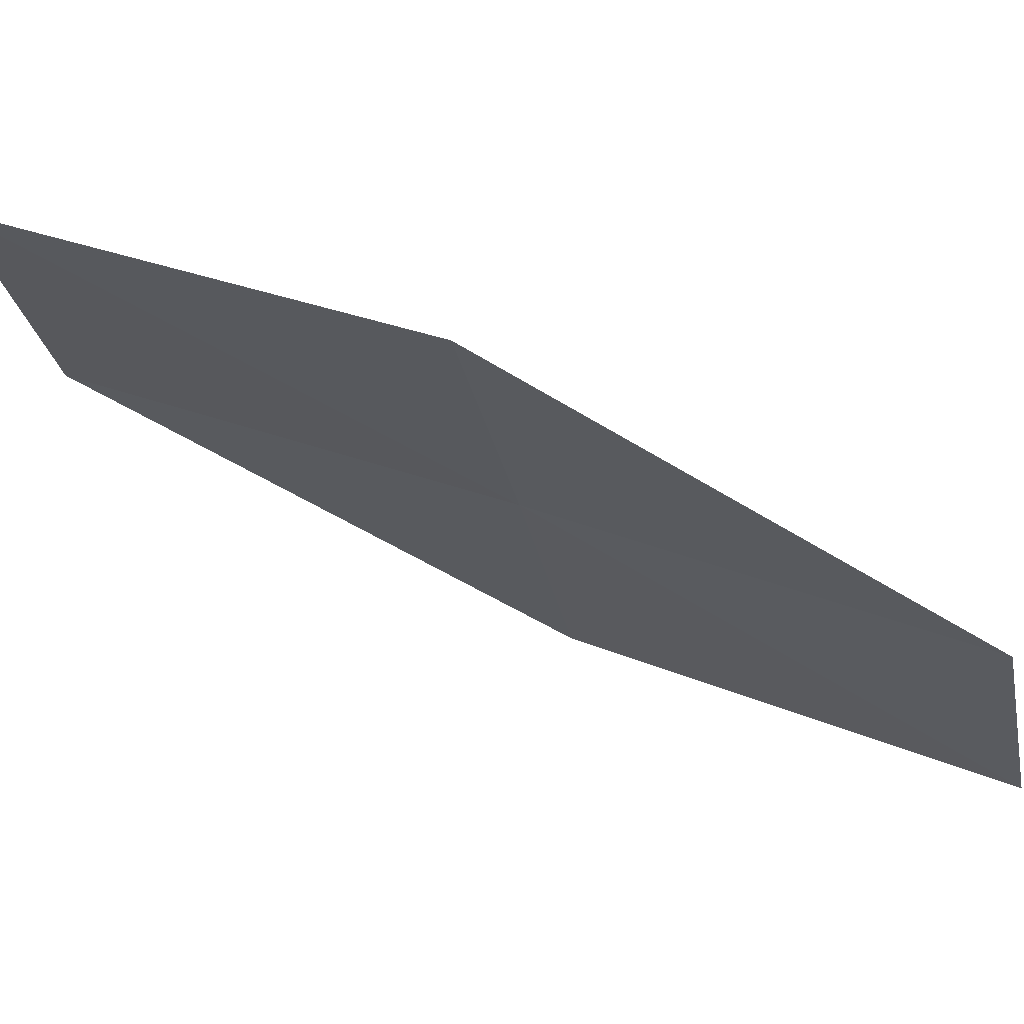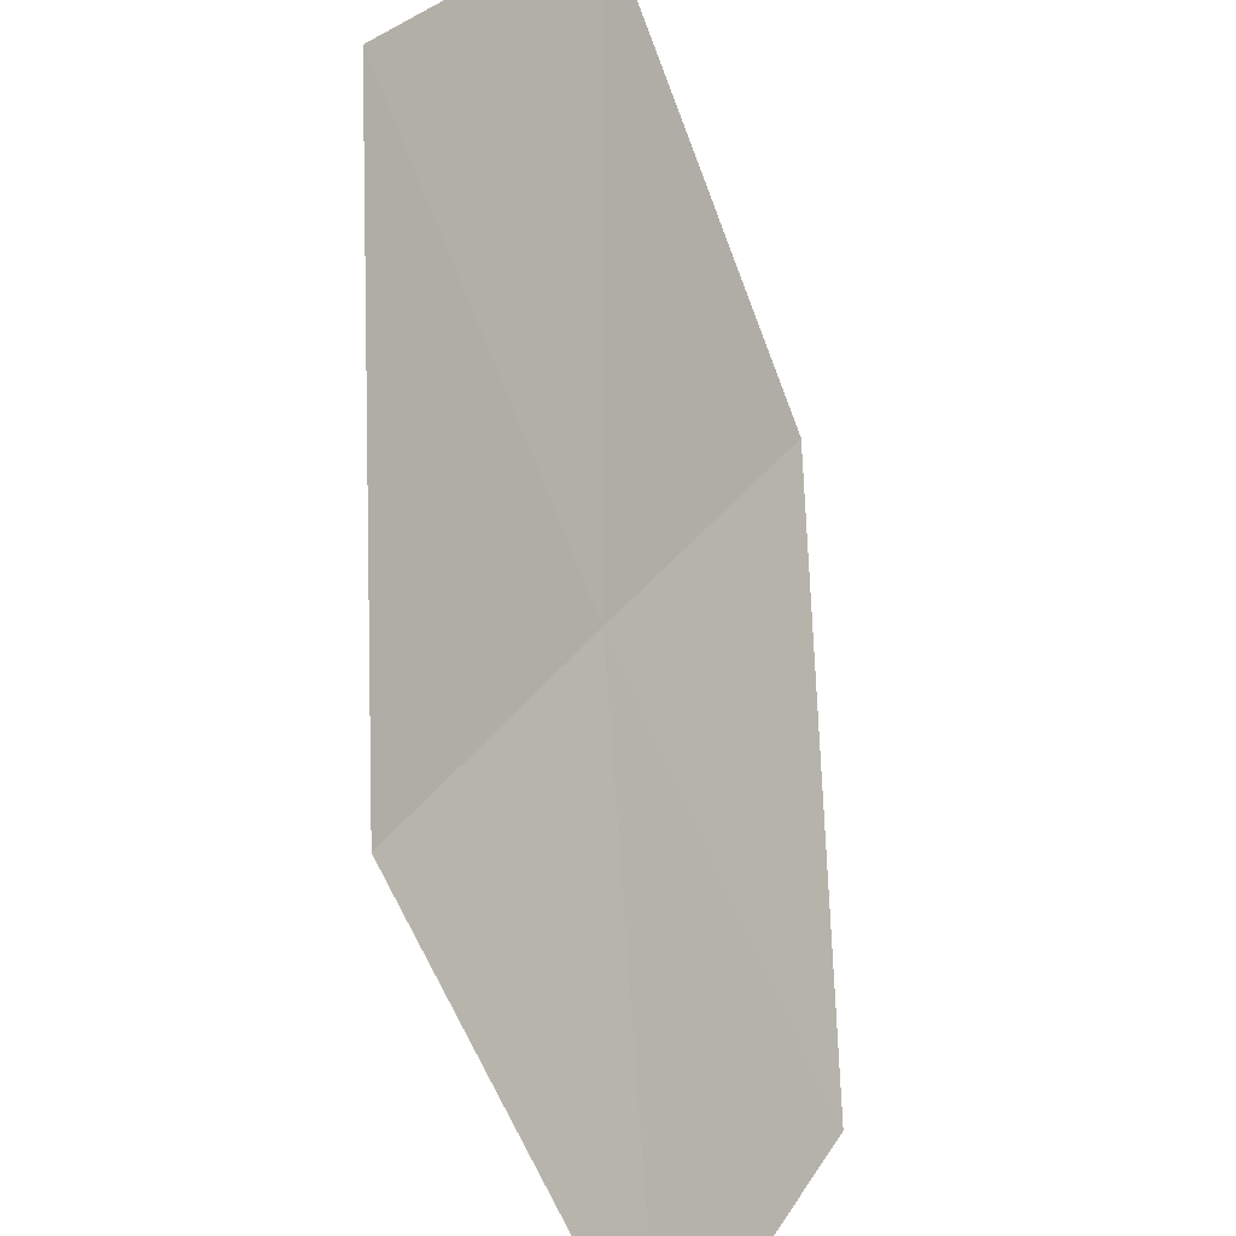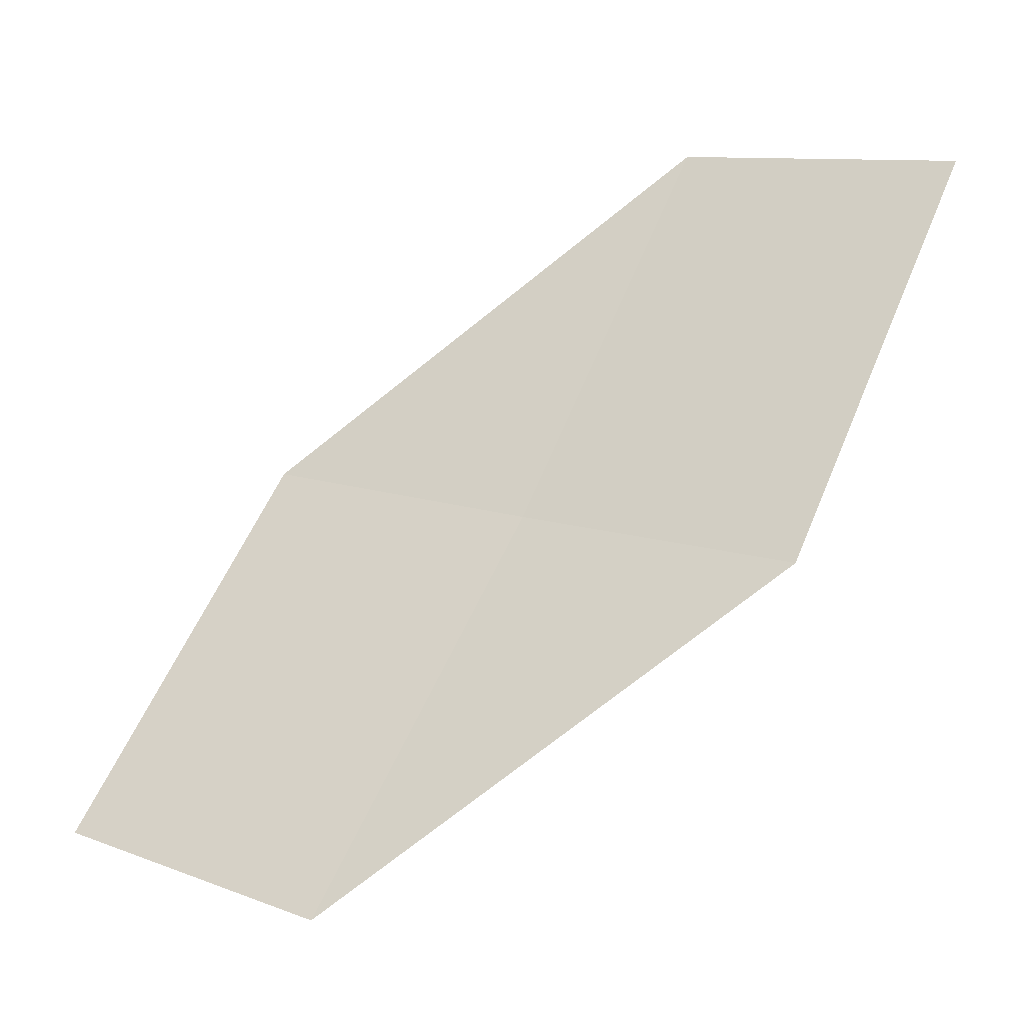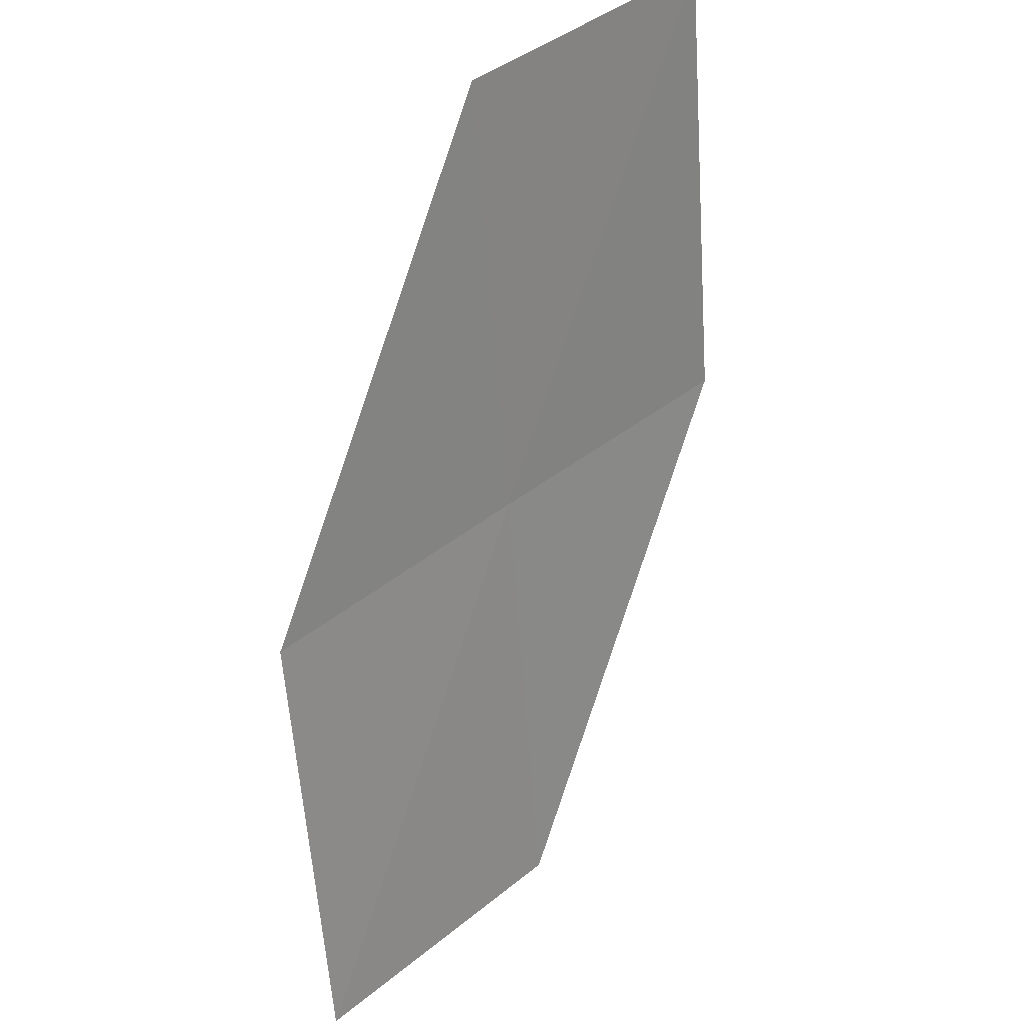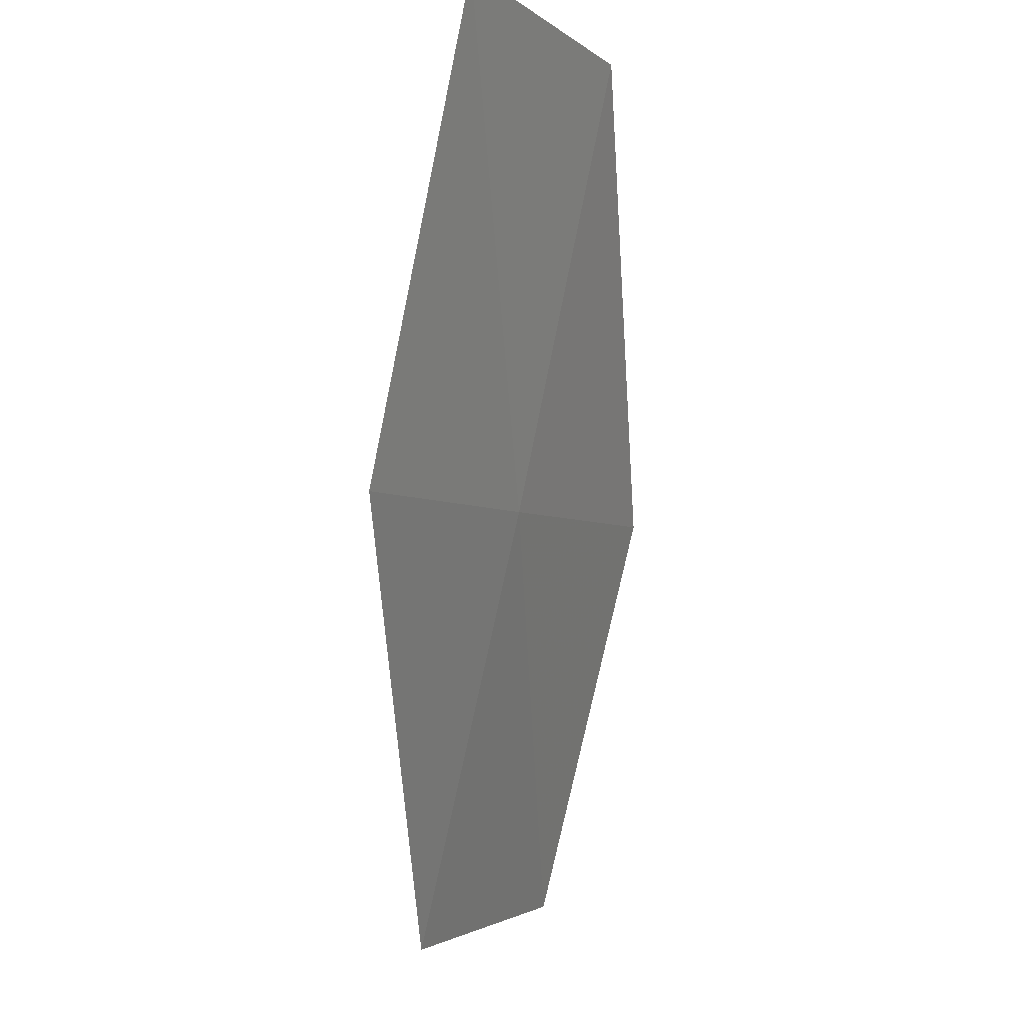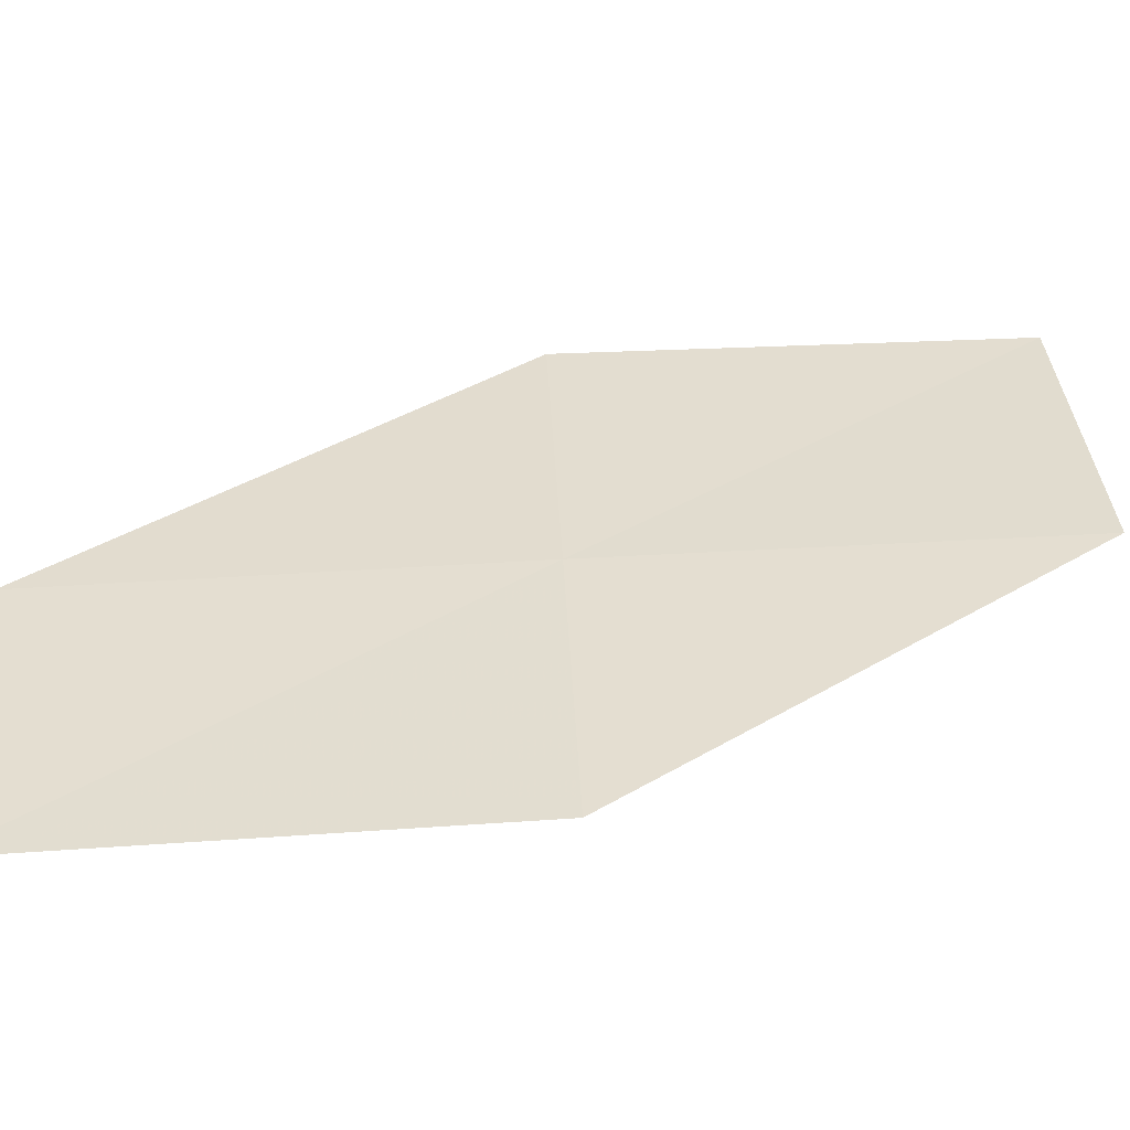
<metadata>
{"format":"obj","ext":"obj","renderer":"f3d","projection":"perspective","resolution":1024,"background":"white","views":[{"elev":35.0,"azim":138.9,"up":"+Z"},{"elev":-67.8,"azim":48.9,"up":"+Z"},{"elev":-12.7,"azim":150.8,"up":"+Y"},{"elev":56.8,"azim":72.4,"up":"+Y"},{"elev":-20.3,"azim":-126.4,"up":"+Y"},{"elev":-22.7,"azim":-65.1,"up":"+Z"}]}
</metadata>
<code>
v -20.1 -11.6 19.44
v -21.17 -10.49 18.47
v -20.71 -10.27 19.35
v -20.55 -11.87 18.56
v -19.42 -12.92 19.54
v -19.63 -11.33 20.31
v -18.95 -12.61 20.4
f 1 3 2
f 1 2 4
f 1 4 5
f 1 6 3
f 1 7 6
f 1 5 7

</code>
